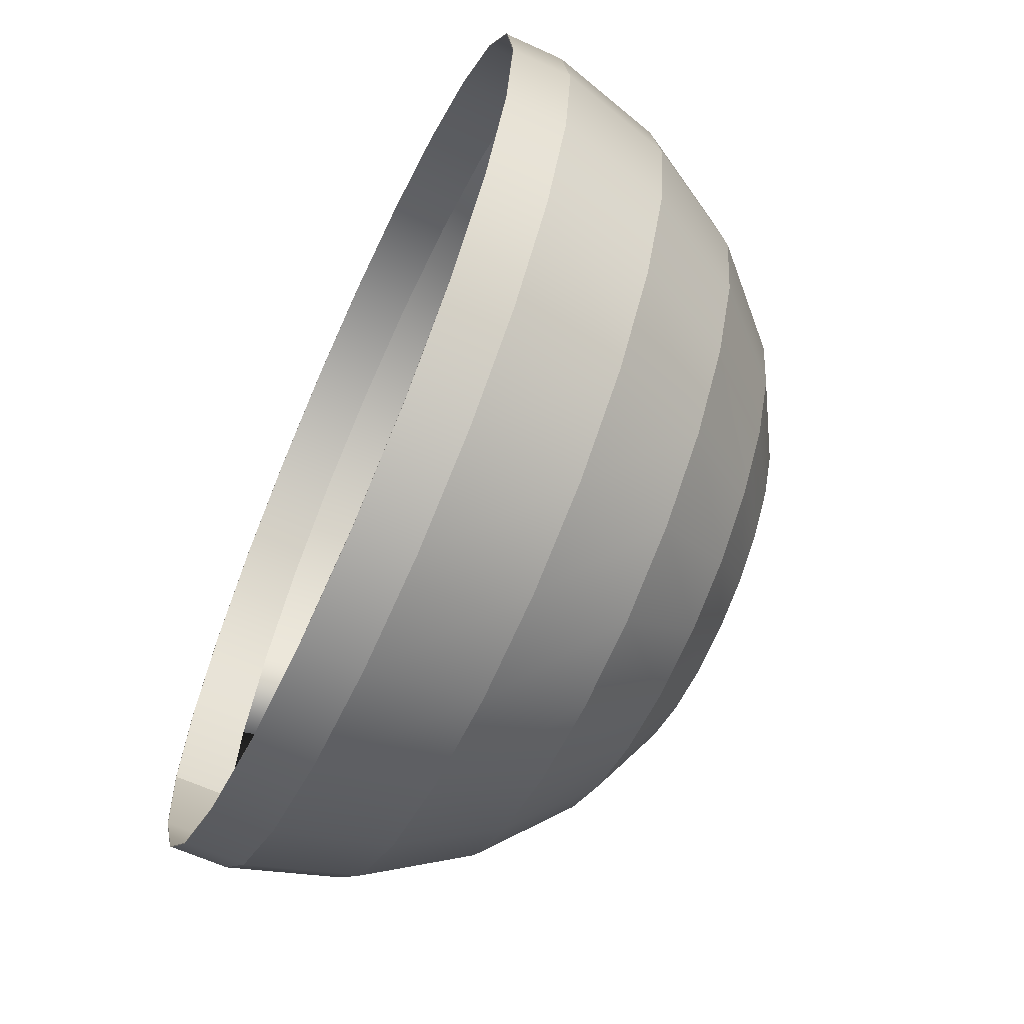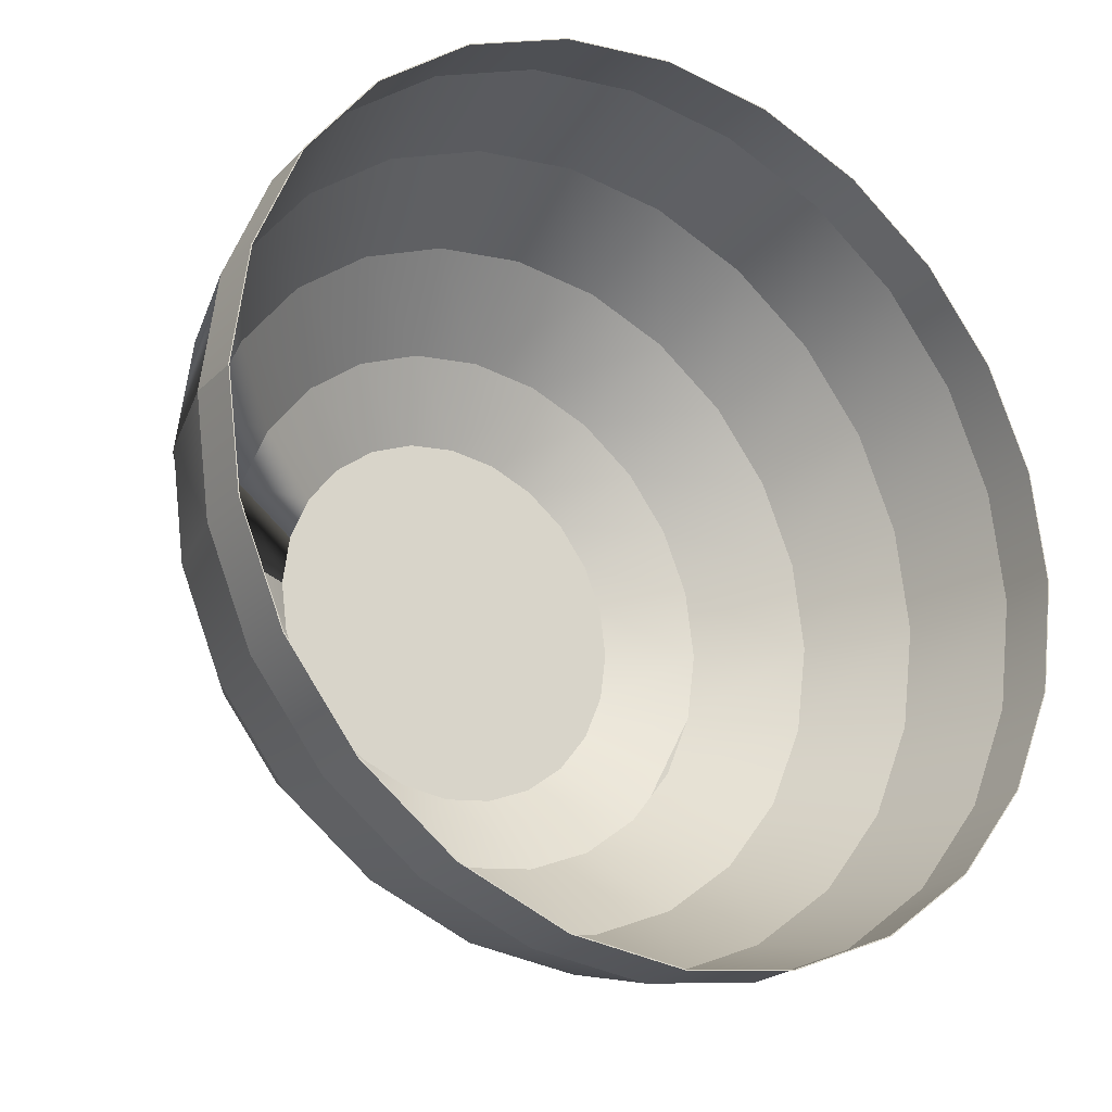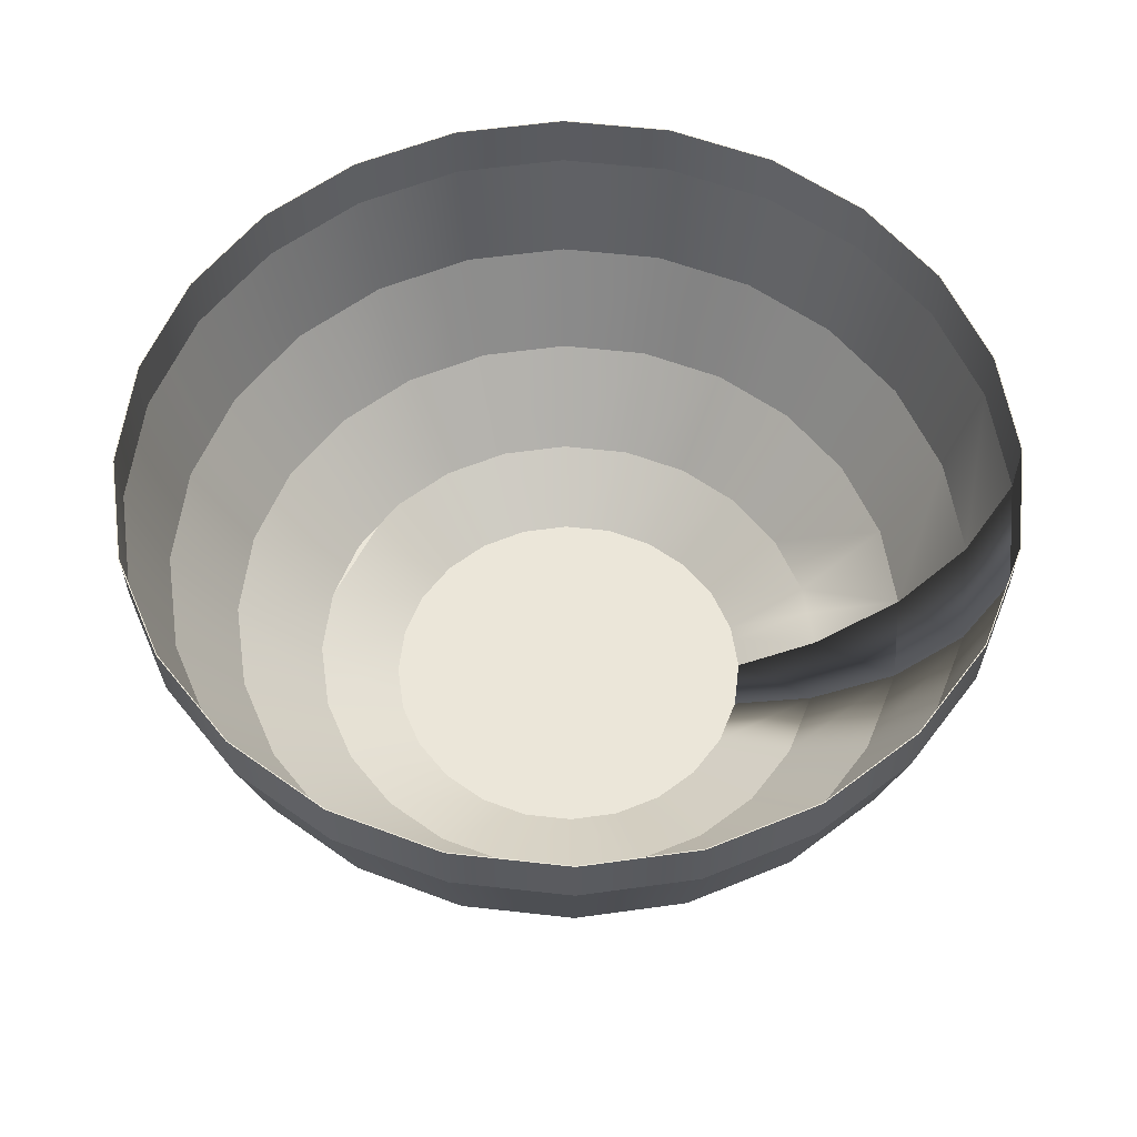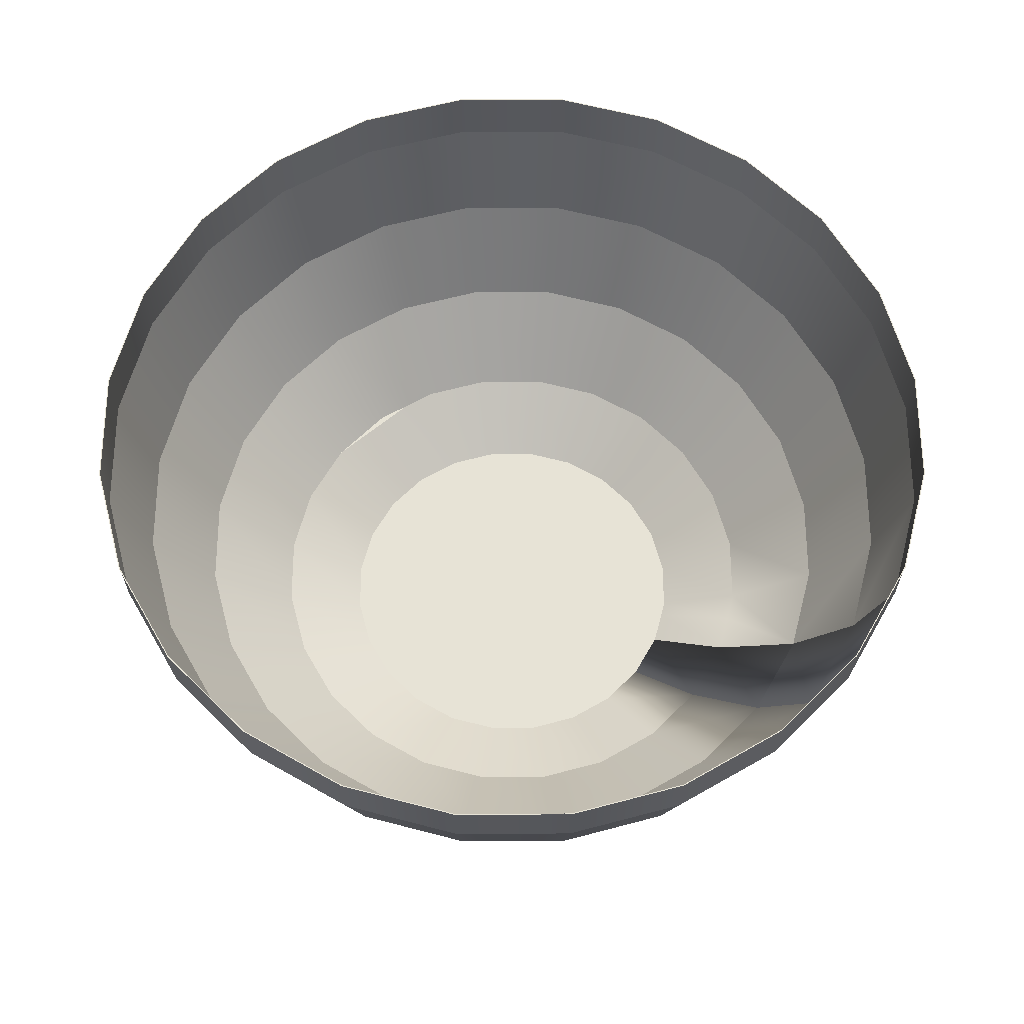
<metadata>
{"format":"obj","ext":"obj","renderer":"f3d","projection":"perspective","resolution":1024,"background":"white","views":[{"elev":-64.7,"azim":-114.5,"up":"+Z"},{"elev":-22.6,"azim":147.5,"up":"+Z"},{"elev":56.8,"azim":-0.8,"up":"+Y"},{"elev":62.6,"azim":22.4,"up":"+Y"}]}
</metadata>
<code>
v 0.3226 0.09678 0.001643
v 0.2995 0.01222 0.001771
v 0.2999 0.01222 -0.001349
v 0.2552 -0.06348 0.001771
v 0.3115 0.1423 -0.08441
v 0.3112 0.09678 -0.08435
v 0.3228 0.1423 0.001771
v 0.3112 0.09678 0.08789
v 0.2564 -0.06348 -0.007071
v 0.2889 0.01222 -0.07836
v 0.2889 0.01222 0.0819
v 0.2782 0.1423 -0.1647
v 0.3115 0.1423 0.08795
v 0.2462 -0.06348 -0.06692
v 0.2462 -0.06348 0.07046
v 0.278 0.09678 -0.1646
v 0.2197 -0.06348 0.1345
v 0.258 0.01222 0.1566
v 0.278 0.09678 0.1681
v 0.258 0.01222 -0.153
v 0.2253 0.1423 -0.2337
v 0.1775 -0.06348 0.1894
v 0.2782 0.1423 0.1683
v 0.1322 -0.1598 0.001771
v 0.1952 -0.1252 -0.01513
v 0.1929 -0.1252 0.001771
v 0.1288 -0.1598 -0.02387
v 0.1891 -0.1252 -0.02766
v 0.2197 -0.06348 -0.1309
v 0.2251 0.09678 -0.2335
v 0.2088 0.01222 0.2207
v 0.2251 0.09678 0.237
v 0.1354 -0.1598 -0.023
v 0.186 -0.1252 0.05433
v 0.1273 -0.1598 -0.03507
v 0.186 -0.1252 -0.05079
v 0.1131 -0.1598 -0.06939
v 0.1657 -0.1252 -0.09977
v 0.2088 0.01222 -0.2172
v 0.1563 0.1423 -0.2866
v 0.1447 0.01222 0.2699
v 0.2253 0.1423 0.2372
v 0.1273 -0.1598 0.03861
v 0.1131 -0.1598 0.07294
v 0.1657 -0.1252 0.1033
v 0.0905 -0.1598 -0.09887
v 0.1775 -0.06348 -0.1859
v 0.0905 -0.1598 0.1024
v 0.1335 -0.1252 0.1454
v 0.1562 0.09678 -0.2864
v 0.1563 0.1423 0.2901
v 0.1562 0.09678 0.2899
v 0.1225 -0.06348 0.2316
v 0.06102 -0.1598 0.125
v 0.09139 -0.1252 0.1776
v 0.1335 -0.1252 -0.1418
v 0.1447 0.01222 -0.2664
v 0.07603 0.1423 -0.3198
v 0.07603 0.1423 0.3234
v 0.06998 0.01222 0.3008
v 0.02669 -0.1598 0.1393
v -0.1476 -0.1598 0.03861
v -0.2132 -0.1252 0.001771
v -0.1525 -0.1598 0.001771
v -0.2063 -0.1252 -0.05079
v -0.1334 -0.1598 -0.06939
v -0.1476 -0.1598 -0.03507
v 0.06102 -0.1598 -0.1215
v 0.1225 -0.06348 -0.2281
v 0.07597 0.09678 -0.3196
v 0.07597 0.09678 0.3232
v 0.05854 -0.06348 0.2581
v 0.04241 -0.1252 0.1979
v -0.2063 -0.1252 0.05433
v -0.186 -0.1252 -0.09977
v -0.1108 -0.1598 -0.09887
v 0.09139 -0.1252 -0.1741
v -0.1537 -0.1252 -0.1418
v -0.08132 -0.1598 -0.1215
v 0.06998 0.01222 -0.2973
v -0.01015 0.1423 -0.3312
v -0.01015 0.1423 0.3347
v -0.01015 0.01222 0.3114
v -0.01015 -0.1598 0.1441
v -0.1334 -0.1598 0.07294
v -0.1699 -0.1252 -0.1208
v -0.1108 -0.1598 0.1024
v -0.186 -0.1252 0.1033
v 0.02669 -0.1598 -0.1357
v -0.1117 -0.1252 -0.1741
v 0.05854 -0.06348 -0.2546
v -0.08132 -0.1598 0.125
v -0.1537 -0.1252 0.1454
v -0.01015 -0.06348 -0.2636
v -0.01015 0.01222 -0.3078
v -0.01015 0.09678 -0.331
v -0.01015 0.09678 0.3345
v -0.01015 -0.06348 0.2672
v -0.01015 -0.1252 0.2049
v -0.04699 -0.1598 0.1393
v -0.1117 -0.1252 0.1776
v 0.04241 -0.1252 -0.1944
v -0.04699 -0.1598 -0.1357
v -0.07884 -0.06348 -0.2546
v -0.09627 0.09678 -0.3196
v -0.09627 0.09678 0.3232
v -0.07884 -0.06348 0.2581
v -0.06271 -0.1252 0.1979
v -0.3092 0.01222 0.0819
v -0.2755 -0.06348 0.001771
v -0.2665 -0.06348 0.07046
v -0.3092 0.01222 -0.07836
v -0.24 -0.06348 -0.1309
v -0.2665 -0.06348 -0.06692
v -0.3198 0.01222 0.001771
v -0.01015 -0.1598 -0.1406
v -0.06271 -0.1252 -0.1944
v -0.09028 0.01222 -0.2973
v -0.09633 0.1423 -0.3198
v -0.09028 0.01222 0.3008
v -0.09633 0.1423 0.3234
v -0.2783 0.01222 0.1566
v -0.2783 0.01222 -0.153
v -0.01015 -0.1252 -0.2013
v -0.1978 -0.06348 -0.1859
v -0.165 0.01222 -0.2664
v -0.1428 -0.06348 -0.2281
v -0.1765 0.09678 -0.2864
v -0.1428 -0.06348 0.2316
v -0.1765 0.09678 0.2899
v -0.24 -0.06348 0.1345
v -0.2291 0.01222 0.2207
v -0.1978 -0.06348 0.1894
v -0.2291 0.01222 -0.2172
v -0.165 0.01222 0.2699
v -0.1766 0.1423 -0.2866
v -0.1766 0.1423 0.2901
v -0.2454 0.09678 -0.2335
v -0.2454 0.09678 0.237
v -0.3318 0.1423 0.08795
v -0.3429 0.09678 0.001771
v -0.3315 0.09678 0.08789
v -0.2985 0.1423 0.1683
v -0.2983 0.09678 0.1681
v -0.2456 0.1423 0.2372
v -0.3318 0.1423 -0.08441
v -0.2983 0.09678 -0.1646
v -0.3315 0.09678 -0.08435
v -0.3431 0.1423 0.001771
v -0.2456 0.1423 -0.2337
v -0.2985 0.1423 -0.1647
v 0.3236 0.1423 0.001771
v 0.3122 0.1423 -0.0846
v 0.3122 0.1423 0.08814
v 0.2789 0.1423 -0.1651
v 0.2789 0.1423 0.1686
v 0.2258 0.1423 -0.2342
v 0.2258 0.1423 0.2377
v 0.1567 0.1423 -0.2872
v 0.1567 0.1423 0.2908
v 0.07622 0.1423 -0.3206
v 0.07622 0.1423 0.3241
v -0.01015 0.1423 -0.3319
v -0.01015 0.1423 0.3355
v -0.09652 0.1423 -0.3206
v -0.09652 0.1423 0.3241
v -0.177 0.1423 -0.2872
v -0.177 0.1423 0.2908
v -0.2461 0.1423 -0.2342
v -0.2461 0.1423 0.2377
v -0.3325 0.1423 0.08814
v -0.2992 0.1423 0.1686
v -0.3325 0.1423 -0.0846
v -0.3439 0.1423 0.001771
v -0.2992 0.1423 -0.1651
v 0.3368 -0.1598 0.001771
v 0.3368 0.1423 0.001771
v -0.004464 -0.1598 -0.04142
v 0.001222 -0.1598 -0.04067
g mesh1_mesh1-geometry
f 1 2 3
f 4 3 2
f 5 1 6
f 7 8 1
f 3 4 9
f 4 10 2
f 2 10 4
f 4 11 2
f 2 11 4
f 1 5 7
f 6 12 5
f 8 7 13
f 10 4 14
f 14 4 10
f 11 4 15
f 15 4 11
f 12 6 16
f 17 11 18
f 18 11 17
f 13 19 8
f 14 20 10
f 10 20 14
f 11 17 15
f 15 17 11
f 16 21 12
f 18 22 17
f 17 22 18
f 19 13 23
f 24 25 26
f 27 28 26
f 26 28 27
f 20 14 29
f 29 14 20
f 21 16 30
f 22 18 31
f 31 18 22
f 23 32 19
f 25 24 33
f 27 26 24
f 24 26 27
f 24 34 26
f 26 34 24
f 28 35 36
f 36 35 28
f 35 28 27
f 27 28 35
f 36 37 38
f 38 37 36
f 29 39 20
f 20 39 29
f 30 40 21
f 41 22 31
f 31 22 41
f 32 23 42
f 34 24 43
f 43 24 34
f 37 36 35
f 35 36 37
f 44 34 45
f 45 34 44
f 46 38 37
f 37 38 46
f 39 29 47
f 47 29 39
f 48 45 49
f 49 45 48
f 40 30 50
f 32 51 52
f 22 41 53
f 53 41 22
f 54 49 55
f 55 49 54
f 51 32 42
f 34 44 43
f 43 44 34
f 45 48 44
f 44 48 45
f 38 46 56
f 56 46 38
f 47 57 39
f 39 57 47
f 49 54 48
f 48 54 49
f 50 58 40
f 59 52 51
f 60 53 41
f 41 53 60
f 55 61 54
f 54 61 55
f 62 63 64
f 64 63 62
f 65 66 67
f 67 66 65
f 63 67 64
f 64 67 63
f 68 56 46
f 46 56 68
f 57 47 69
f 69 47 57
f 58 50 70
f 52 59 71
f 53 60 72
f 72 60 53
f 61 55 73
f 73 55 61
f 63 62 74
f 74 62 63
f 75 76 66
f 66 76 75
f 66 65 75
f 75 65 66
f 67 63 65
f 65 63 67
f 56 68 77
f 77 68 56
f 78 79 76
f 76 79 78
f 69 80 57
f 57 80 69
f 70 81 58
f 82 71 59
f 83 72 60
f 60 72 83
f 73 84 61
f 61 84 73
f 85 74 62
f 62 74 85
f 86 76 75
f 75 76 86
f 87 88 85
f 85 88 87
f 89 77 68
f 68 77 89
f 79 78 90
f 90 78 79
f 76 86 78
f 78 86 76
f 80 69 91
f 91 69 80
f 92 93 87
f 87 93 92
f 80 94 95
f 95 94 80
f 81 70 96
f 71 82 97
f 72 83 98
f 98 83 72
f 84 73 99
f 99 73 84
f 100 101 92
f 92 101 100
f 74 85 88
f 88 85 74
f 88 87 93
f 93 87 88
f 77 89 102
f 102 89 77
f 90 103 79
f 79 103 90
f 94 80 91
f 91 80 94
f 93 92 101
f 101 92 93
f 104 95 94
f 94 95 104
f 105 81 96
f 82 106 97
f 83 107 98
f 98 107 83
f 108 84 99
f 99 84 108
f 84 108 100
f 100 108 84
f 101 100 108
f 108 100 101
f 109 110 111
f 111 110 109
f 112 113 114
f 114 113 112
f 115 114 110
f 110 114 115
f 116 102 89
f 89 102 116
f 103 90 117
f 117 90 103
f 95 104 118
f 118 104 95
f 81 105 119
f 107 83 120
f 120 83 107
f 106 82 121
f 110 109 115
f 115 109 110
f 111 122 109
f 109 122 111
f 113 112 123
f 123 112 113
f 114 115 112
f 112 115 114
f 102 116 124
f 124 116 102
f 117 116 103
f 103 116 117
f 125 126 127
f 127 126 125
f 123 125 113
f 113 125 123
f 127 118 104
f 104 118 127
f 128 119 105
f 120 129 107
f 107 129 120
f 121 130 106
f 122 111 131
f 131 111 122
f 132 131 133
f 133 131 132
f 116 117 124
f 124 117 116
f 126 125 134
f 134 125 126
f 118 127 126
f 126 127 118
f 125 123 134
f 134 123 125
f 135 133 129
f 129 133 135
f 119 128 136
f 129 120 135
f 135 120 129
f 130 121 137
f 131 132 122
f 122 132 131
f 133 135 132
f 132 135 133
f 138 136 128
f 137 139 130
f 140 141 142
f 143 142 144
f 145 144 139
f 146 147 148
f 149 148 141
f 136 138 150
f 139 137 145
f 141 140 149
f 142 143 140
f 144 145 143
f 147 146 151
f 148 149 146
f 151 138 147
f 138 151 150
g mesh1_mesh1-geometry
f 3 2 1
f 2 6 1
f 2 8 1
f 2 3 4
f 6 2 10
f 8 2 11
f 9 4 3
f 10 16 6
f 8 18 11
f 4 9 26
f 16 10 20
f 5 152 7
f 7 152 5
f 12 153 5
f 5 153 12
f 18 8 19
f 7 154 13
f 13 154 7
f 25 26 9
f 28 4 26
f 26 15 4
f 4 36 14
f 20 30 16
f 5 153 152
f 152 153 5
f 154 7 152
f 152 7 154
f 12 155 153
f 153 155 12
f 19 31 18
f 13 154 23
f 23 154 13
f 26 25 24
f 26 28 25
f 25 28 26
f 36 4 28
f 15 26 34
f 38 14 36
f 45 15 17
f 30 20 39
f 21 155 12
f 12 155 21
f 31 19 32
f 49 17 22
f 23 154 156
f 156 154 23
f 33 24 25
f 25 28 36
f 36 28 25
f 15 45 34
f 14 38 29
f 17 49 45
f 39 50 30
f 21 157 155
f 155 157 21
f 52 31 32
f 22 55 49
f 23 156 42
f 42 156 23
f 64 33 24
f 24 33 64
f 67 35 27
f 27 35 67
f 56 29 38
f 50 39 57
f 40 157 21
f 21 157 40
f 31 52 41
f 55 22 53
f 42 156 158
f 158 156 42
f 64 27 33
f 33 27 64
f 64 24 62
f 62 24 64
f 62 24 43
f 43 24 62
f 66 37 35
f 35 37 66
f 66 35 67
f 67 35 66
f 67 27 64
f 64 27 67
f 29 56 47
f 76 46 37
f 37 46 76
f 57 70 50
f 40 159 157
f 157 159 40
f 71 41 52
f 53 73 55
f 42 158 51
f 51 158 42
f 62 43 44
f 44 43 62
f 76 37 66
f 66 37 76
f 85 44 48
f 48 44 85
f 77 47 56
f 79 46 76
f 76 46 79
f 92 48 54
f 54 48 92
f 70 57 80
f 58 159 40
f 40 159 58
f 41 71 60
f 51 160 59
f 59 160 51
f 73 53 72
f 92 54 61
f 61 54 92
f 51 158 160
f 160 158 51
f 62 44 85
f 85 44 62
f 85 48 87
f 87 48 85
f 47 77 69
f 79 68 46
f 46 68 79
f 87 48 92
f 92 48 87
f 95 70 80
f 58 161 159
f 159 161 58
f 97 60 71
f 59 160 162
f 162 160 59
f 72 99 73
f 92 61 100
f 100 61 92
f 74 110 63
f 114 75 65
f 65 75 86
f 86 75 65
f 110 65 63
f 102 69 77
f 103 68 79
f 79 68 103
f 70 95 96
f 81 161 58
f 58 161 81
f 60 97 83
f 59 162 82
f 82 162 59
f 99 72 98
f 100 61 84
f 84 61 100
f 110 74 111
f 113 86 75
f 75 114 113
f 65 110 114
f 69 102 91
f 103 89 68
f 68 89 103
f 125 90 78
f 113 78 86
f 118 96 95
f 161 81 163
f 163 81 161
f 97 120 83
f 82 162 164
f 164 162 82
f 107 99 98
f 88 111 74
f 93 131 88
f 124 91 102
f 89 103 116
f 116 103 89
f 90 125 127
f 78 113 125
f 91 124 94
f 101 133 93
f 96 118 105
f 124 104 94
f 81 165 163
f 163 165 81
f 120 97 106
f 166 82 164
f 164 82 166
f 99 107 108
f 108 129 101
f 111 88 131
f 131 93 133
f 127 117 90
f 133 101 129
f 126 105 118
f 104 124 117
f 165 81 119
f 119 81 165
f 106 135 120
f 166 121 82
f 82 121 166
f 129 108 107
f 142 115 109
f 144 109 122
f 148 123 112
f 141 112 115
f 117 127 104
f 105 126 128
f 165 119 167
f 167 119 165
f 135 106 130
f 168 121 166
f 166 121 168
f 115 142 141
f 109 144 142
f 122 139 144
f 123 148 147
f 112 141 148
f 134 128 126
f 147 134 123
f 167 119 136
f 136 119 167
f 130 132 135
f 168 137 121
f 121 137 168
f 139 122 132
f 128 134 138
f 134 147 138
f 167 136 169
f 169 136 167
f 132 130 139
f 170 137 168
f 168 137 170
f 169 136 150
f 150 136 169
f 170 145 137
f 137 145 170
f 171 149 140
f 140 149 171
f 171 140 143
f 143 140 171
f 172 143 145
f 145 143 172
f 173 151 146
f 146 151 173
f 174 146 149
f 149 146 174
f 175 150 151
f 151 150 175
f 169 150 175
f 175 150 169
f 172 145 170
f 170 145 172
f 174 149 171
f 171 149 174
f 171 143 172
f 172 143 171
f 175 151 173
f 173 151 175
f 173 146 174
f 174 146 173
g mesh1_mesh1-geometry
f 1 6 2
f 1 8 2
f 10 2 6
f 6 1 5
f 11 2 8
f 1 8 7
f 6 16 10
f 7 5 1
f 5 12 6
f 11 18 8
f 13 7 8
f 26 9 4
f 20 10 16
f 16 6 12
f 19 8 18
f 8 19 13
f 9 26 25
f 26 4 28
f 4 15 26
f 14 36 4
f 16 30 20
f 12 21 16
f 18 31 19
f 23 13 19
f 28 4 36
f 34 26 15
f 36 14 38
f 17 15 45
f 39 20 30
f 30 16 21
f 32 19 31
f 22 17 49
f 19 32 23
f 34 45 15
f 29 38 14
f 45 49 17
f 30 50 39
f 21 40 30
f 32 31 52
f 49 55 22
f 42 23 32
f 38 29 56
f 57 39 50
f 50 30 40
f 41 52 31
f 52 51 32
f 53 22 55
f 42 32 51
f 47 56 29
f 50 70 57
f 40 58 50
f 52 41 71
f 51 52 59
f 55 73 53
f 56 47 77
f 80 57 70
f 70 50 58
f 60 71 41
f 71 59 52
f 72 53 73
f 69 77 47
f 80 70 95
f 58 81 70
f 71 60 97
f 59 71 82
f 73 99 72
f 63 110 74
f 65 75 114
f 63 65 110
f 77 69 102
f 96 95 70
f 96 70 81
f 83 97 60
f 97 82 71
f 98 72 99
f 111 74 110
f 75 86 113
f 113 114 75
f 114 110 65
f 91 102 69
f 78 90 125
f 86 78 113
f 95 96 118
f 96 81 105
f 83 120 97
f 97 106 82
f 98 99 107
f 74 111 88
f 88 131 93
f 102 91 124
f 127 125 90
f 125 113 78
f 94 124 91
f 93 133 101
f 105 118 96
f 94 104 124
f 119 105 81
f 106 97 120
f 121 82 106
f 108 107 99
f 101 129 108
f 131 88 111
f 133 93 131
f 90 117 127
f 129 101 133
f 118 105 126
f 117 124 104
f 105 119 128
f 120 135 106
f 106 130 121
f 107 108 129
f 109 115 142
f 122 109 144
f 112 123 148
f 115 112 141
f 104 127 117
f 128 126 105
f 136 128 119
f 130 106 135
f 137 121 130
f 141 142 115
f 142 144 109
f 144 139 122
f 147 148 123
f 148 141 112
f 126 128 134
f 123 134 147
f 128 136 138
f 135 132 130
f 130 139 137
f 132 122 139
f 142 141 140
f 144 142 143
f 139 144 145
f 148 147 146
f 141 148 149
f 138 134 128
f 138 147 134
f 150 138 136
f 139 130 132
f 145 137 139
f 149 140 141
f 140 143 142
f 143 145 144
f 151 146 147
f 146 149 148
f 147 138 151
f 150 151 138
g mesh2_mesh2-geometry
l 176 177
g mesh3_mesh3-geometry
l 7 152
l 7 13
l 5 7
g mesh4_mesh4-geometry
l 178 179
g mesh5_mesh5-geometry
l 24 43
g mesh6_mesh6-geometry
l 28 25

</code>
